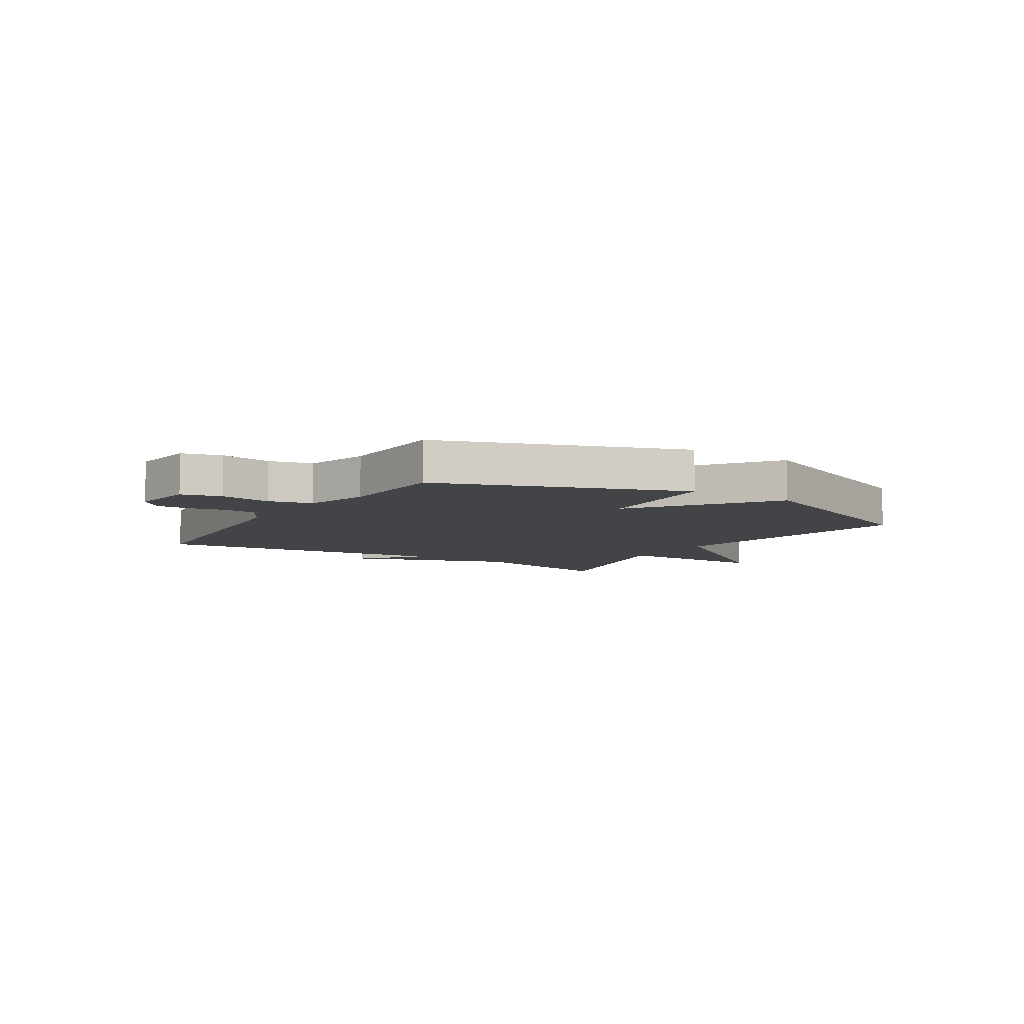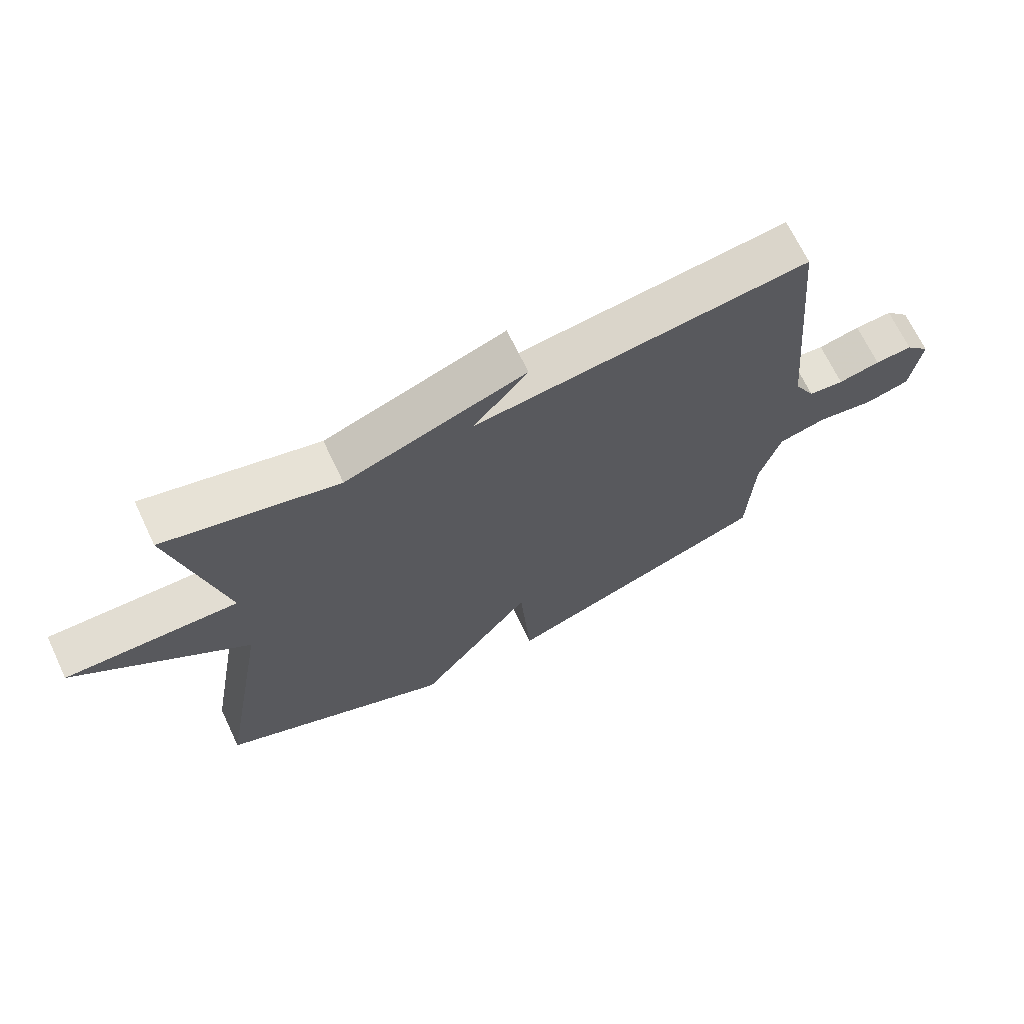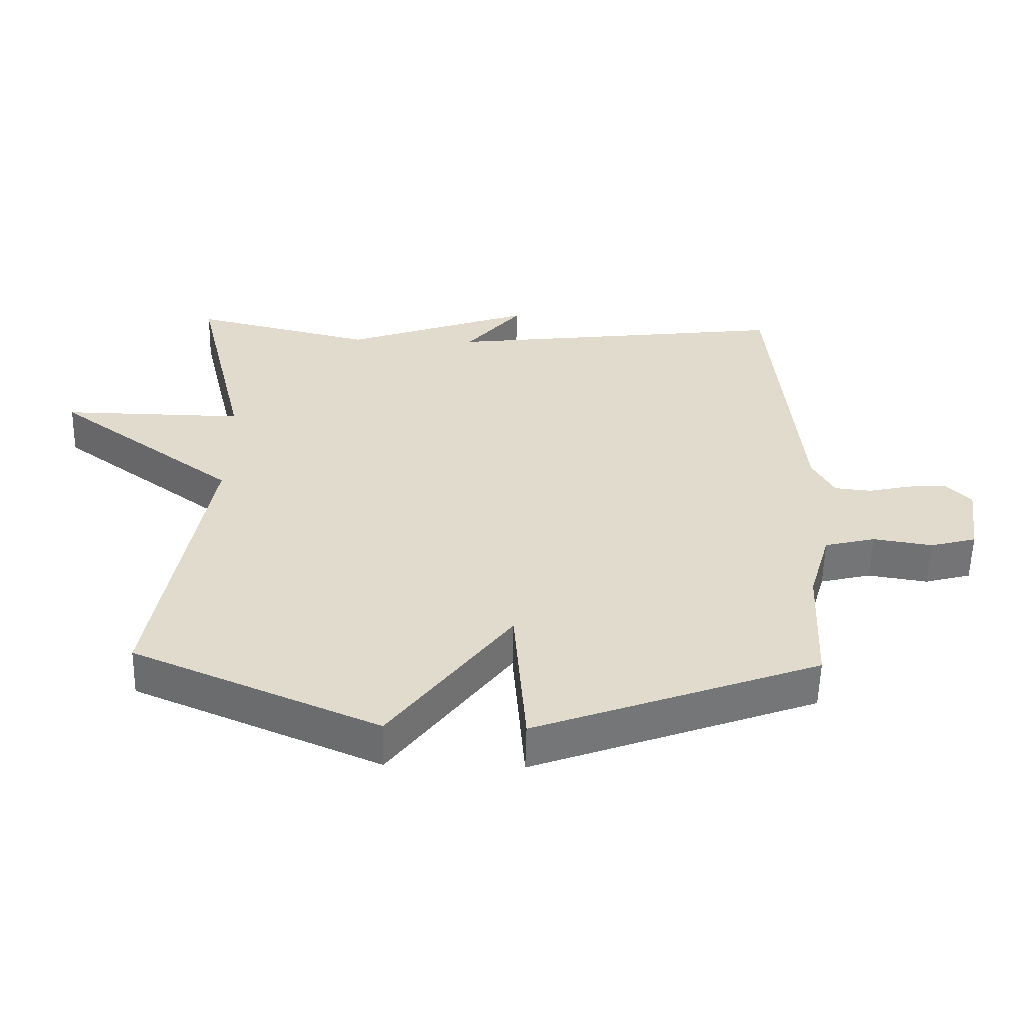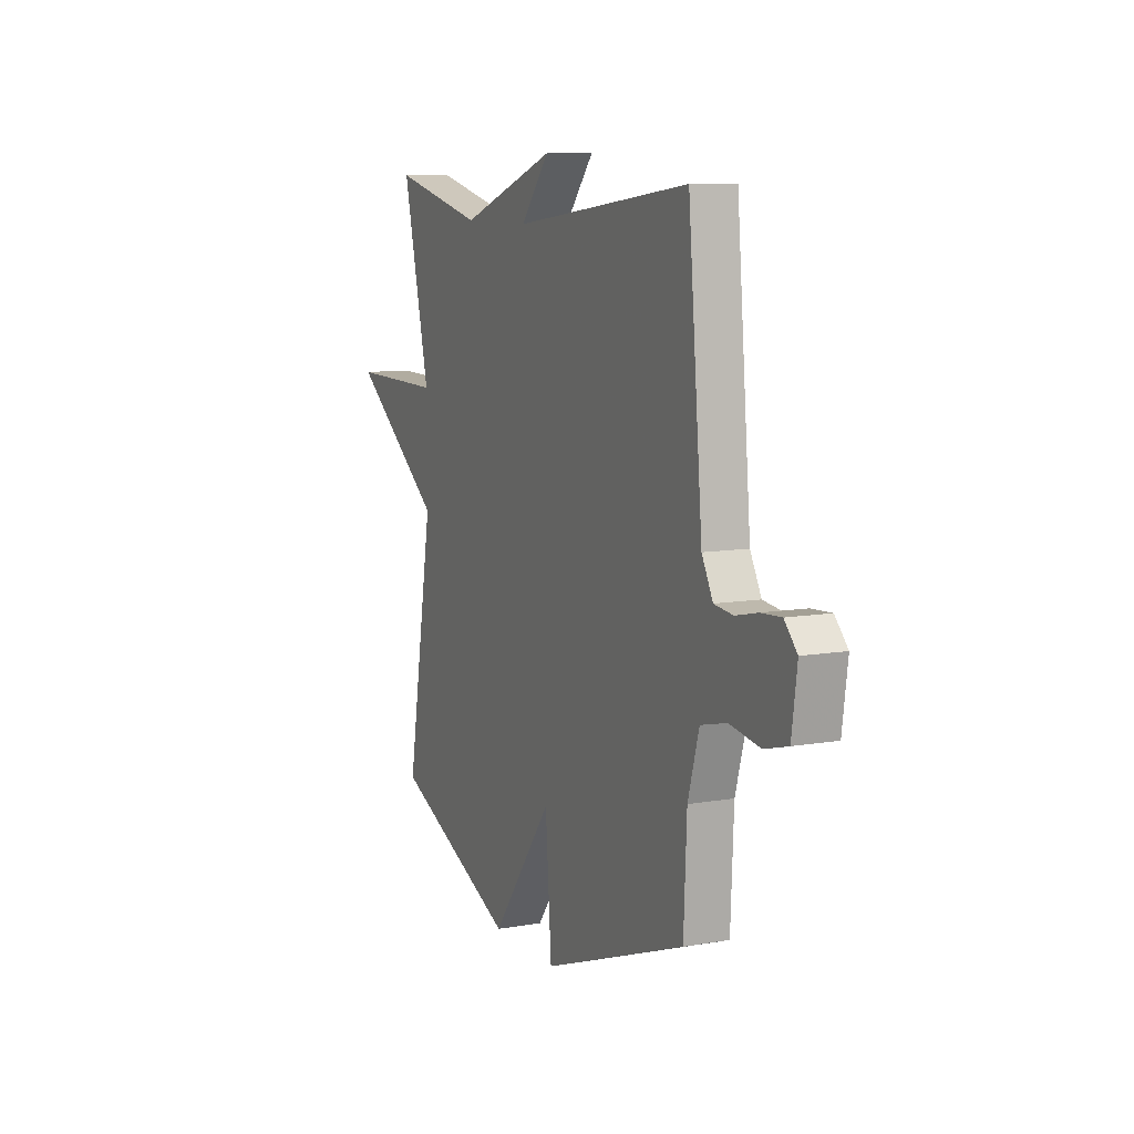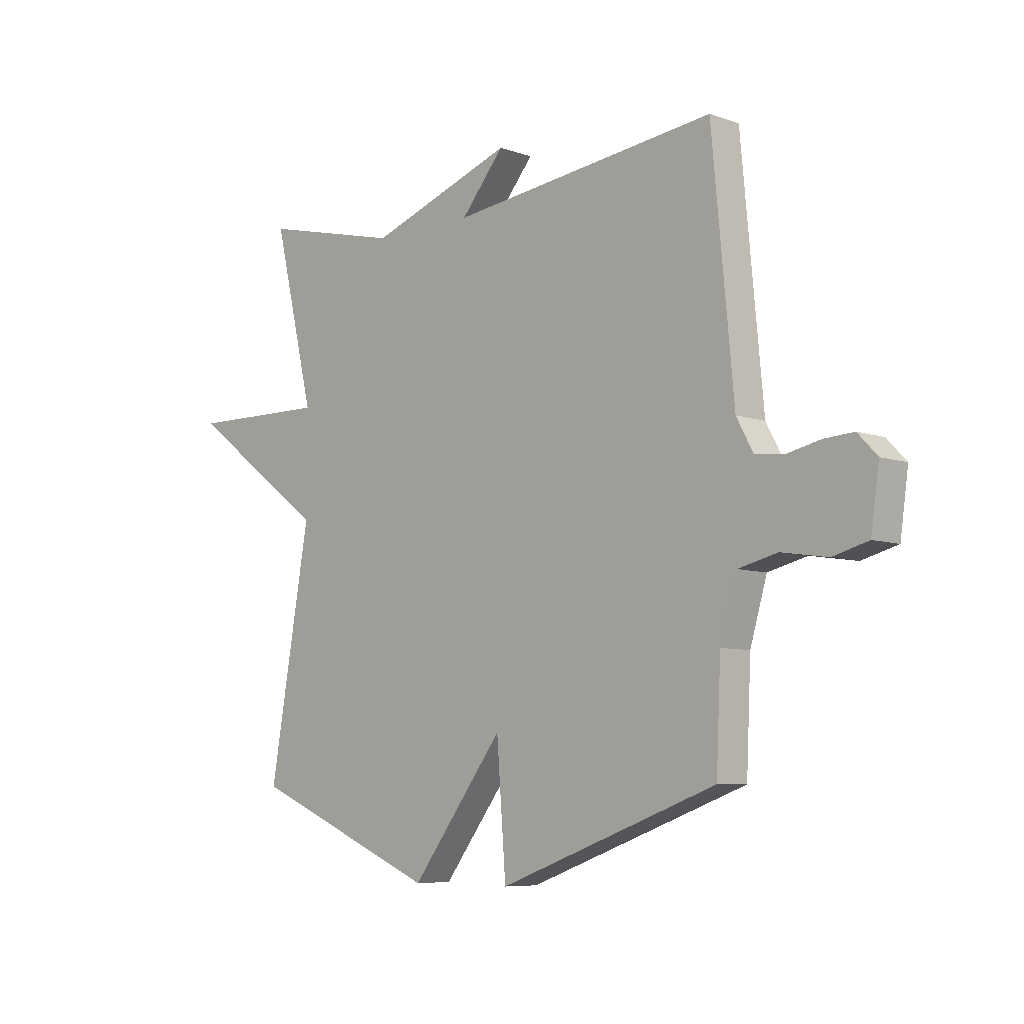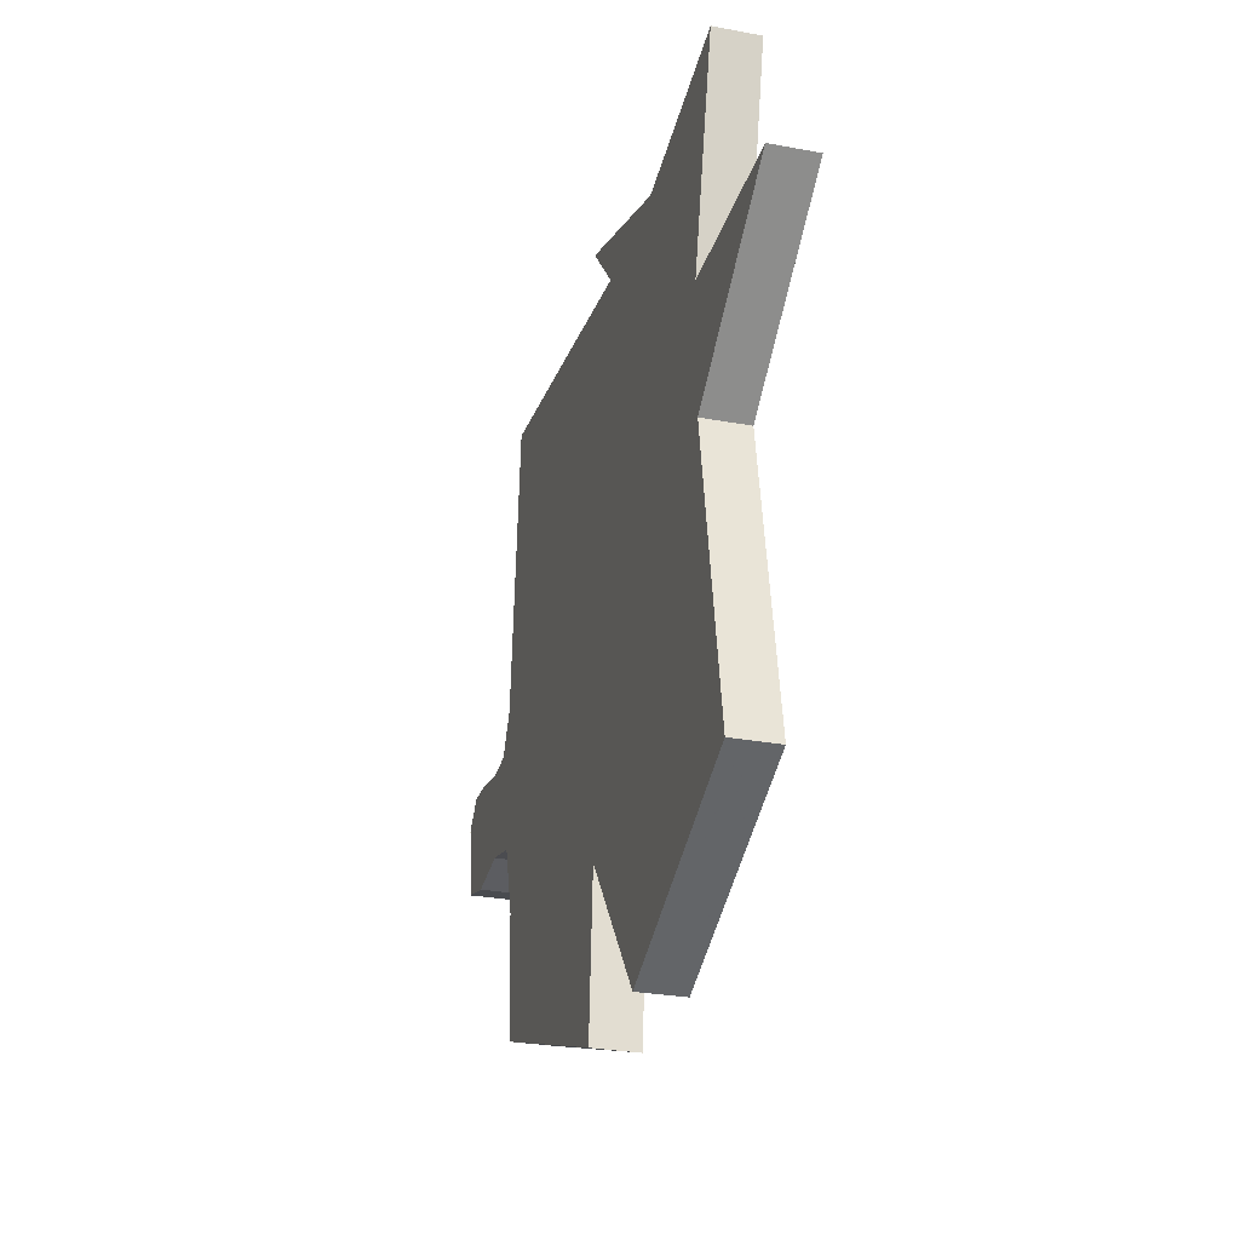
<metadata>
{"format":"obj","ext":"obj","renderer":"f3d","projection":"perspective","resolution":1024,"background":"white","views":[{"elev":-7.7,"azim":147.6,"up":"+Y"},{"elev":68.6,"azim":-25.4,"up":"+Z"},{"elev":-56.4,"azim":-1.3,"up":"+Z"},{"elev":9.5,"azim":65.6,"up":"+Z"},{"elev":-7.1,"azim":44.4,"up":"+Z"},{"elev":-28.6,"azim":-105.6,"up":"+Z"}]}
</metadata>
<code>
v -0.5 0.07 -0.5
v -0.42 0.07 -0.037
v -0.694 0.07 0.166
v -0.42 0.07 0.163
v -0.5 0.07 0.5
v -0.226 0.07 0.435
v 0.059 0.07 0.537
v -0.026 0.07 0.435
v 0.5 0.07 0.5
v 0.543 0.07 0.036
v 0.576 0.07 -0.025
v 0.632 0.07 -0.031
v 0.698 0.07 -0.016
v 0.757 0.07 -0.012
v 0.795 0.07 -0.052
v 0.779 0.07 -0.166
v 0.709 0.07 -0.185
v 0.619 0.07 -0.171
v 0.542 0.07 -0.19
v 0.509 0.07 -0.303
v 0.5 0.07 -0.5
v 0.07 0.07 -0.658
v 0.052 0.07 -0.417
v -0.13 0.07 -0.658
v -0.5 0 -0.5
v -0.42 0 -0.037
v -0.694 0 0.166
v -0.42 0 0.163
v -0.5 0 0.5
v -0.226 0 0.435
v 0.059 0 0.537
v -0.026 0 0.435
v 0.5 0 0.5
v 0.543 0 0.036
v 0.576 0 -0.025
v 0.632 0 -0.031
v 0.698 0 -0.016
v 0.757 0 -0.012
v 0.795 0 -0.052
v 0.779 0 -0.166
v 0.709 0 -0.185
v 0.619 0 -0.171
v 0.542 0 -0.19
v 0.509 0 -0.303
v 0.5 0 -0.5
v 0.07 0 -0.658
v 0.052 0 -0.417
v -0.13 0 -0.658
f 23 24 1 2
f 20 21 22 23
f 19 20 23 2
f 2 3 4
f 19 2 4
f 18 19 4
f 16 17 18
f 15 16 18
f 14 15 18
f 13 14 18
f 12 13 18
f 11 12 18
f 4 5 6
f 18 4 6
f 11 18 6
f 10 11 6
f 8 9 10
f 8 10 6
f 6 7 8
f 26 25 48 47
f 47 46 45 44
f 26 47 44 43
f 28 27 26
f 28 26 43
f 28 43 42
f 42 41 40
f 42 40 39
f 42 39 38
f 42 38 37
f 42 37 36
f 42 36 35
f 30 29 28
f 30 28 42
f 30 42 35
f 30 35 34
f 34 33 32
f 30 34 32
f 32 31 30
f 1 25 26 2
f 2 26 27 3
f 3 27 28 4
f 4 28 29 5
f 5 29 30 6
f 6 30 31 7
f 7 31 32 8
f 8 32 33 9
f 9 33 34 10
f 10 34 35 11
f 11 35 36 12
f 12 36 37 13
f 13 37 38 14
f 14 38 39 15
f 15 39 40 16
f 16 40 41 17
f 17 41 42 18
f 18 42 43 19
f 19 43 44 20
f 20 44 45 21
f 21 45 46 22
f 22 46 47 23
f 23 47 48 24
f 24 48 25 1

</code>
